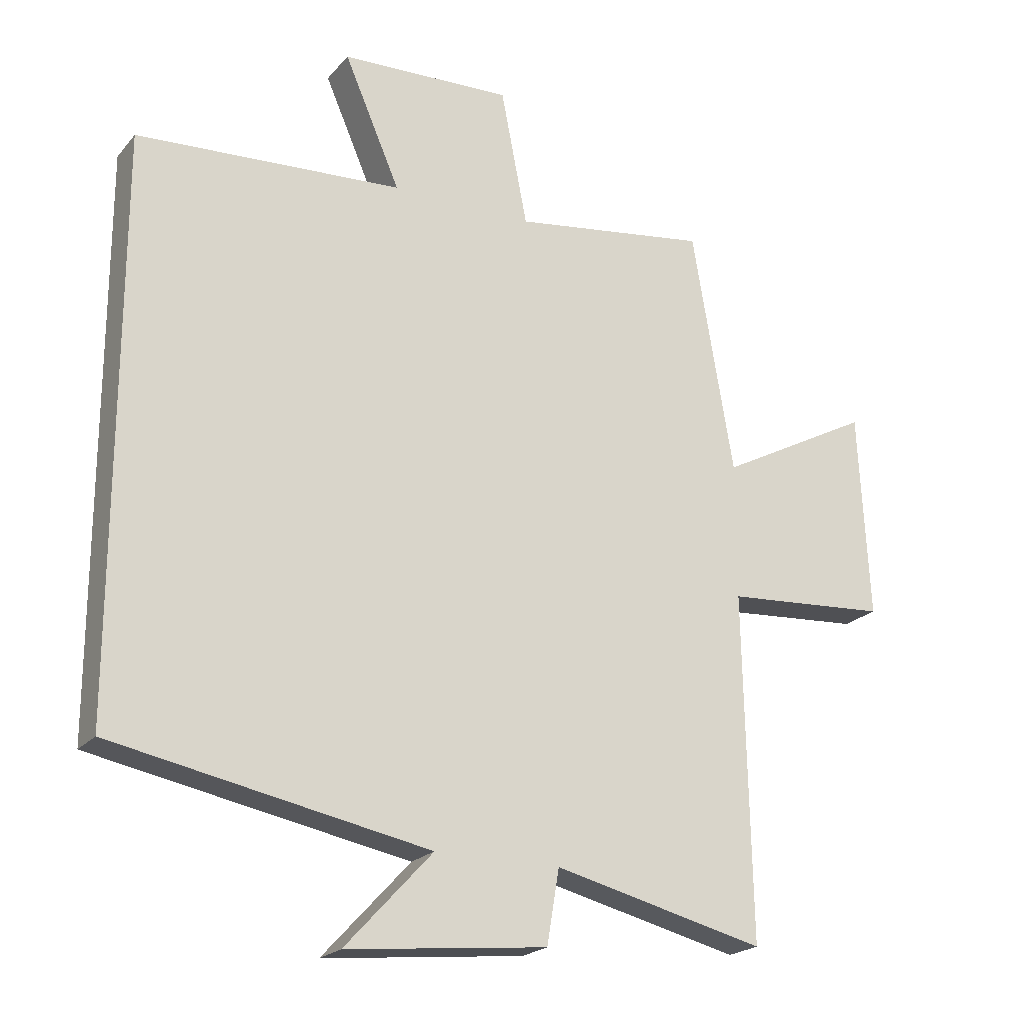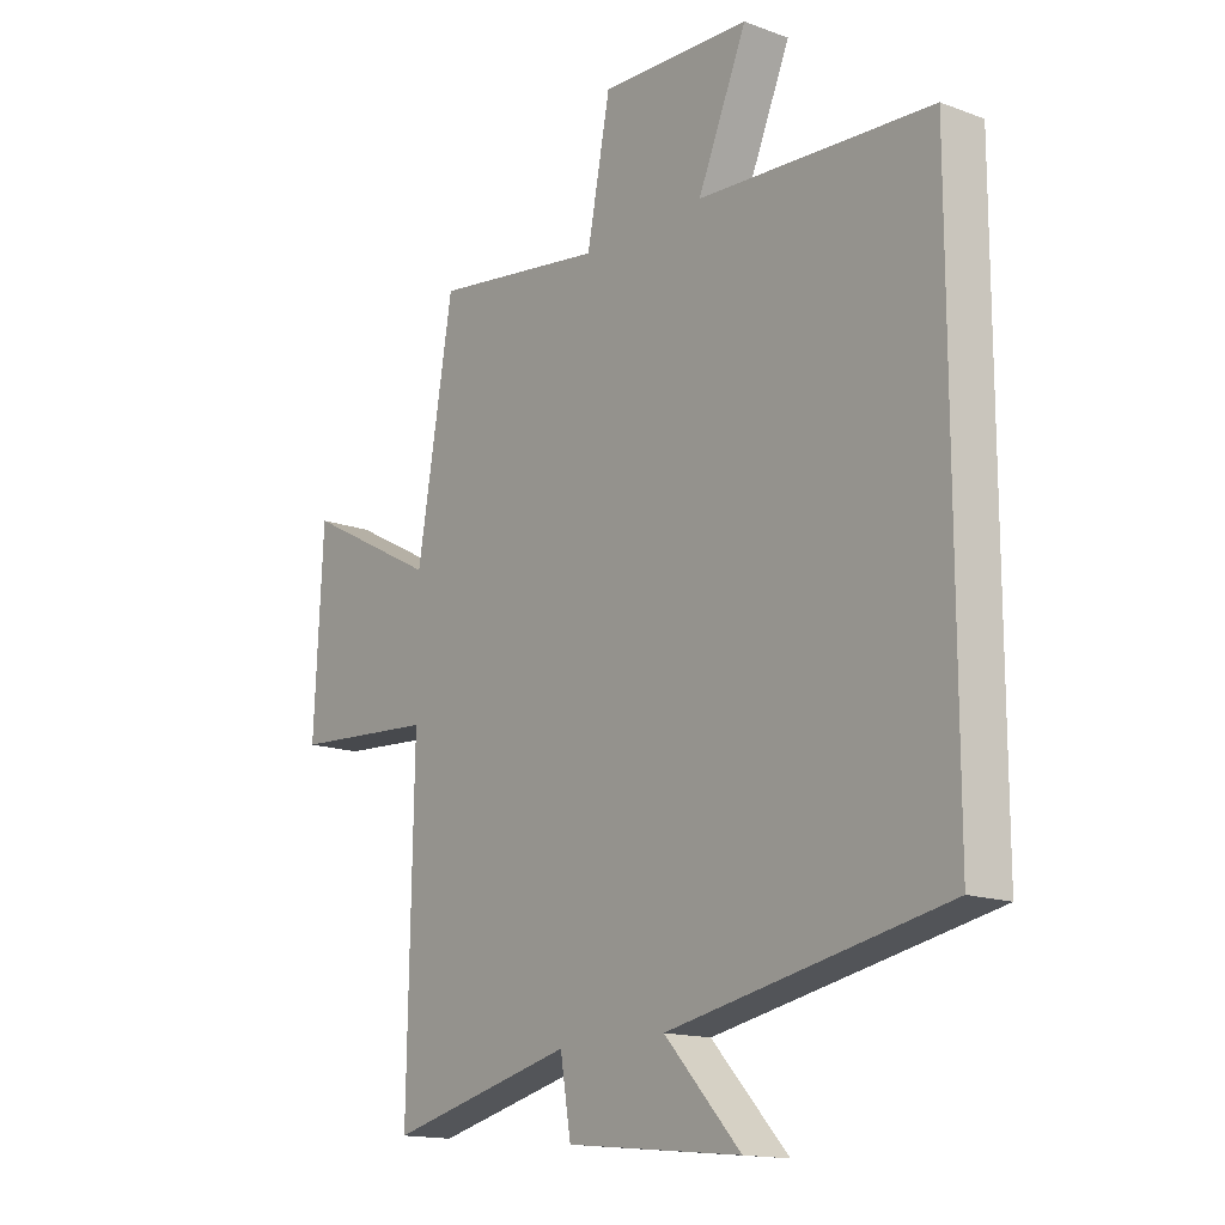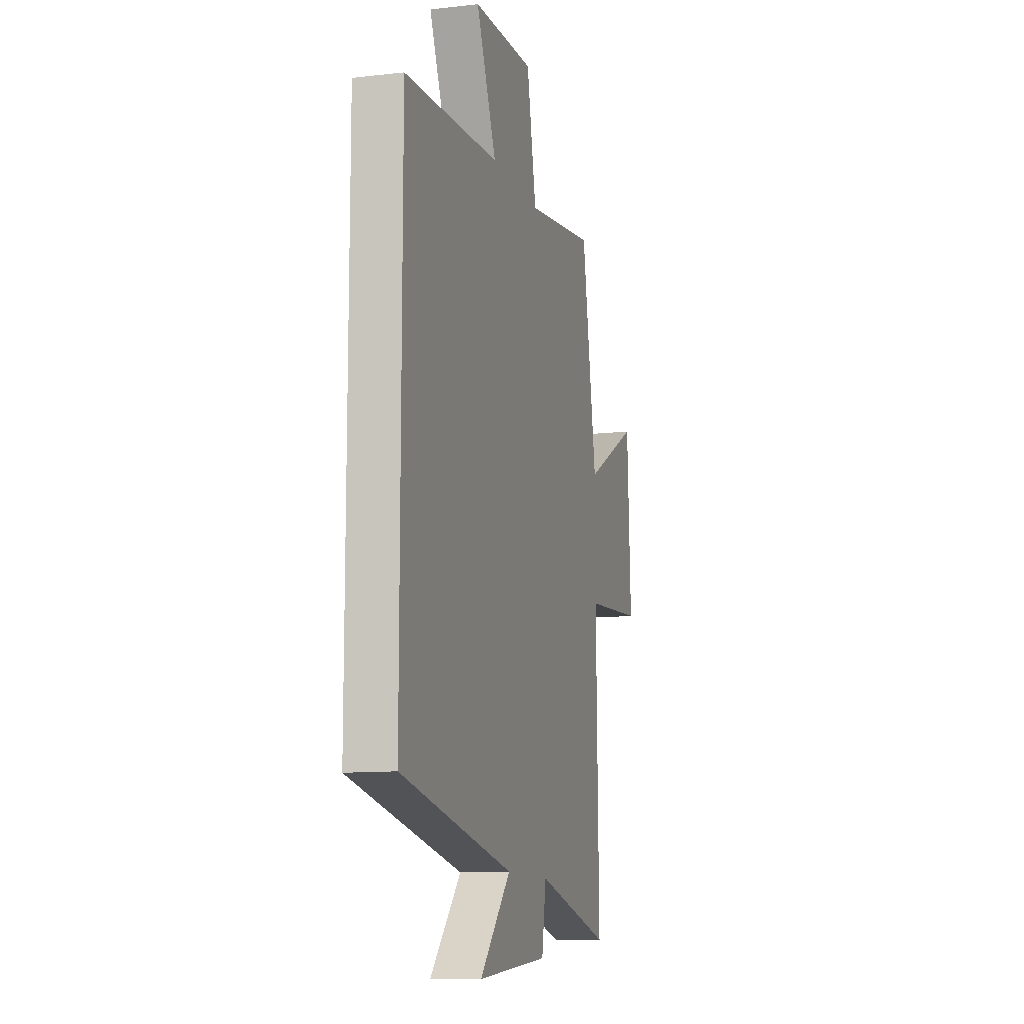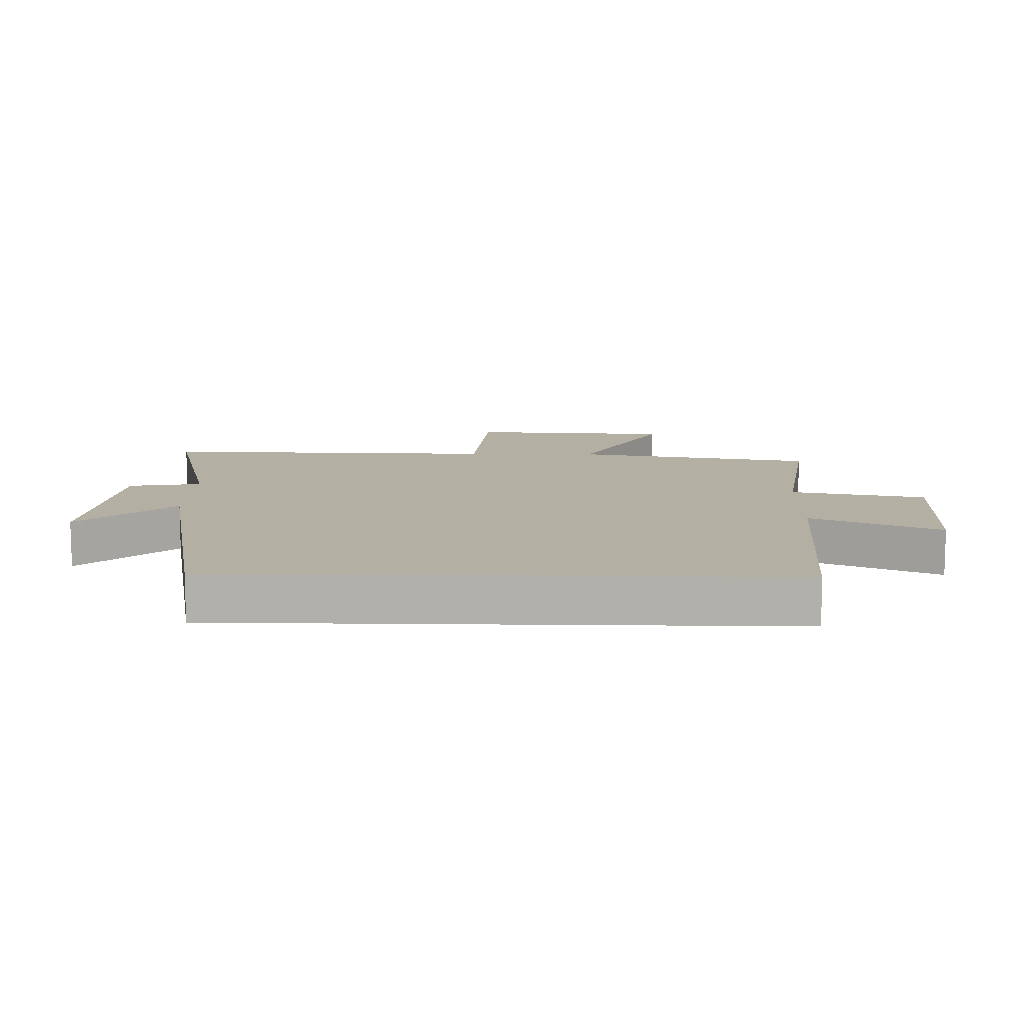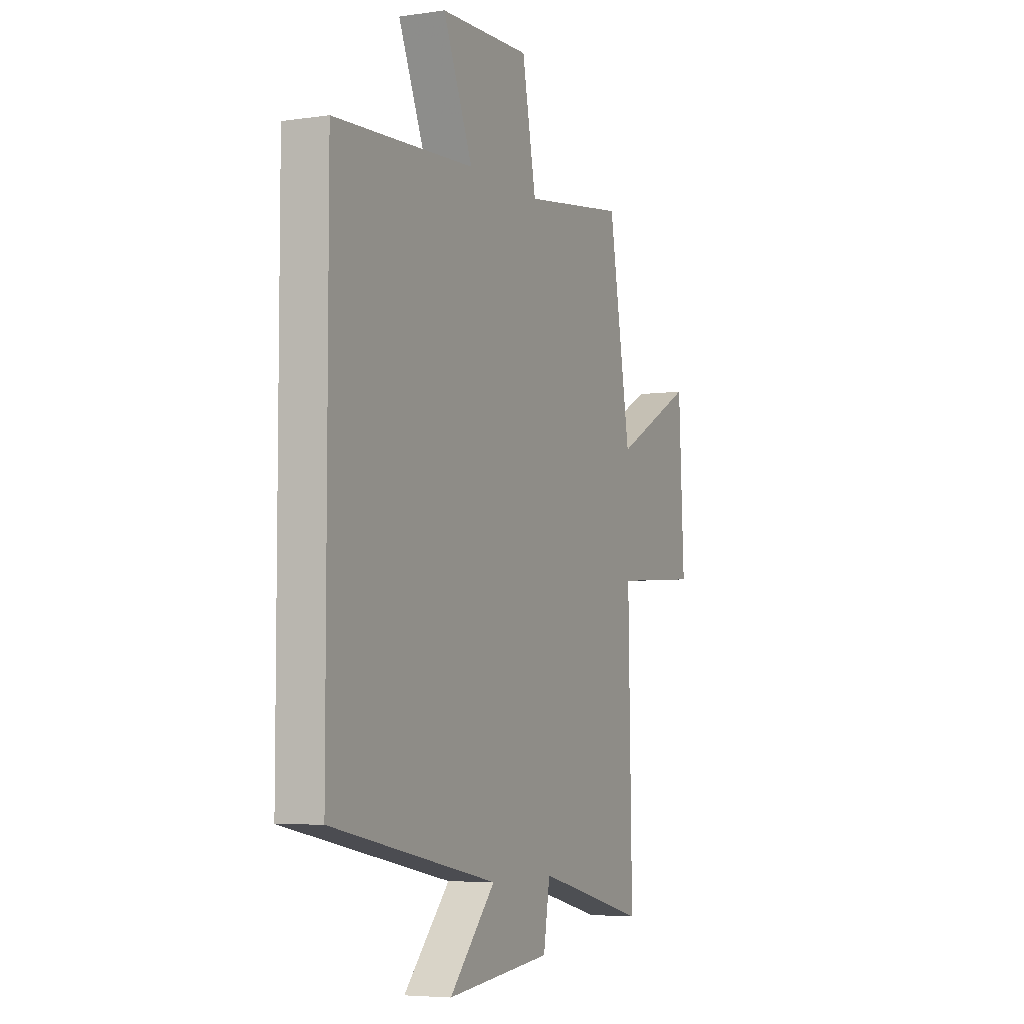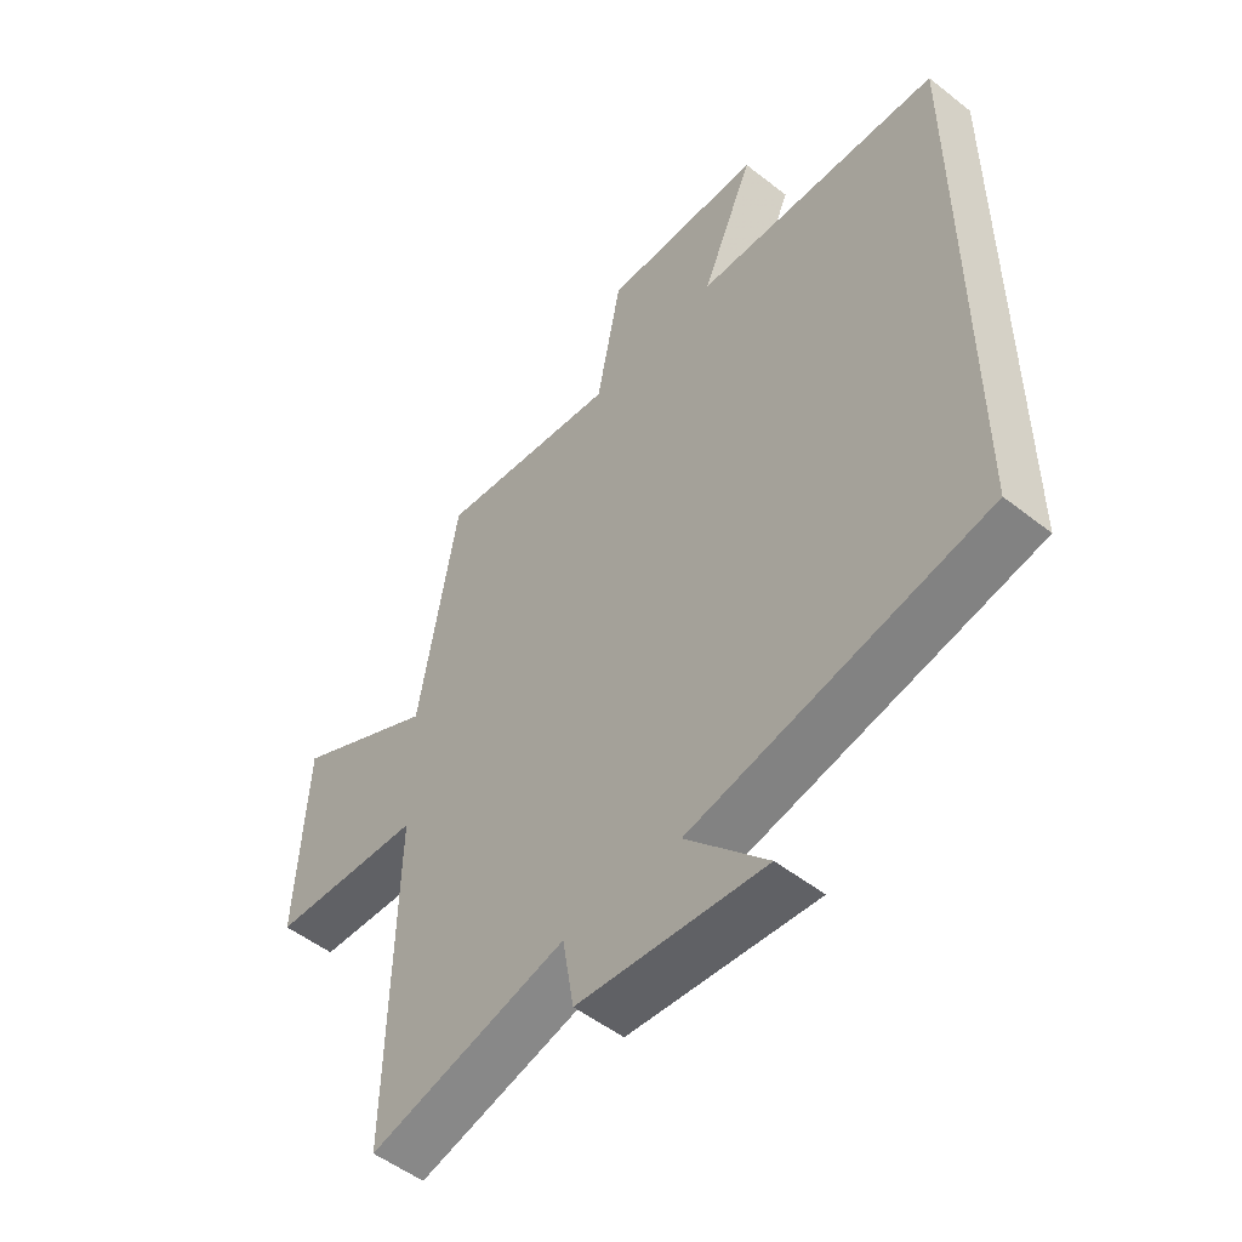
<metadata>
{"format":"obj","ext":"obj","renderer":"f3d","projection":"perspective","resolution":1024,"background":"white","views":[{"elev":-21.4,"azim":-28.7,"up":"+Z"},{"elev":-15.2,"azim":-128.2,"up":"+Z"},{"elev":-11.4,"azim":-74.3,"up":"+Z"},{"elev":11.2,"azim":-88.6,"up":"+Y"},{"elev":-5.5,"azim":-65.5,"up":"+Z"},{"elev":-51.9,"azim":-130.3,"up":"+Z"}]}
</metadata>
<code>
v -0.5 0.07 0.475
v -0.088 0.07 0.5
v -0.175 0.07 0.701
v 0.091 0.07 0.711
v 0.132 0.07 0.5
v 0.436 0.07 0.543
v 0.5 0.07 0.165
v 0.738 0.07 0.291
v 0.754 0.07 -0.029
v 0.5 0.07 -0.047
v 0.51 0.07 -0.58
v 0.182 0.07 -0.5
v 0.163 0.07 -0.614
v -0.147 0.07 -0.646
v -0.012 0.07 -0.5
v -0.5 0.07 -0.406
v -0.5 0 0.475
v -0.088 0 0.5
v -0.175 0 0.701
v 0.091 0 0.711
v 0.132 0 0.5
v 0.436 0 0.543
v 0.5 0 0.165
v 0.738 0 0.291
v 0.754 0 -0.029
v 0.5 0 -0.047
v 0.51 0 -0.58
v 0.182 0 -0.5
v 0.163 0 -0.614
v -0.147 0 -0.646
v -0.012 0 -0.5
v -0.5 0 -0.406
f 15 16 1 2
f 12 13 14 15
f 12 15 2
f 10 11 12 2
f 7 8 9 10
f 5 6 7 10
f 5 10 2 3
f 3 4 5
f 18 17 32 31
f 31 30 29 28
f 18 31 28
f 18 28 27 26
f 26 25 24 23
f 26 23 22 21
f 19 18 26 21
f 21 20 19
f 1 17 18 2
f 2 18 19 3
f 3 19 20 4
f 4 20 21 5
f 5 21 22 6
f 6 22 23 7
f 7 23 24 8
f 8 24 25 9
f 9 25 26 10
f 10 26 27 11
f 11 27 28 12
f 12 28 29 13
f 13 29 30 14
f 14 30 31 15
f 15 31 32 16
f 16 32 17 1

</code>
